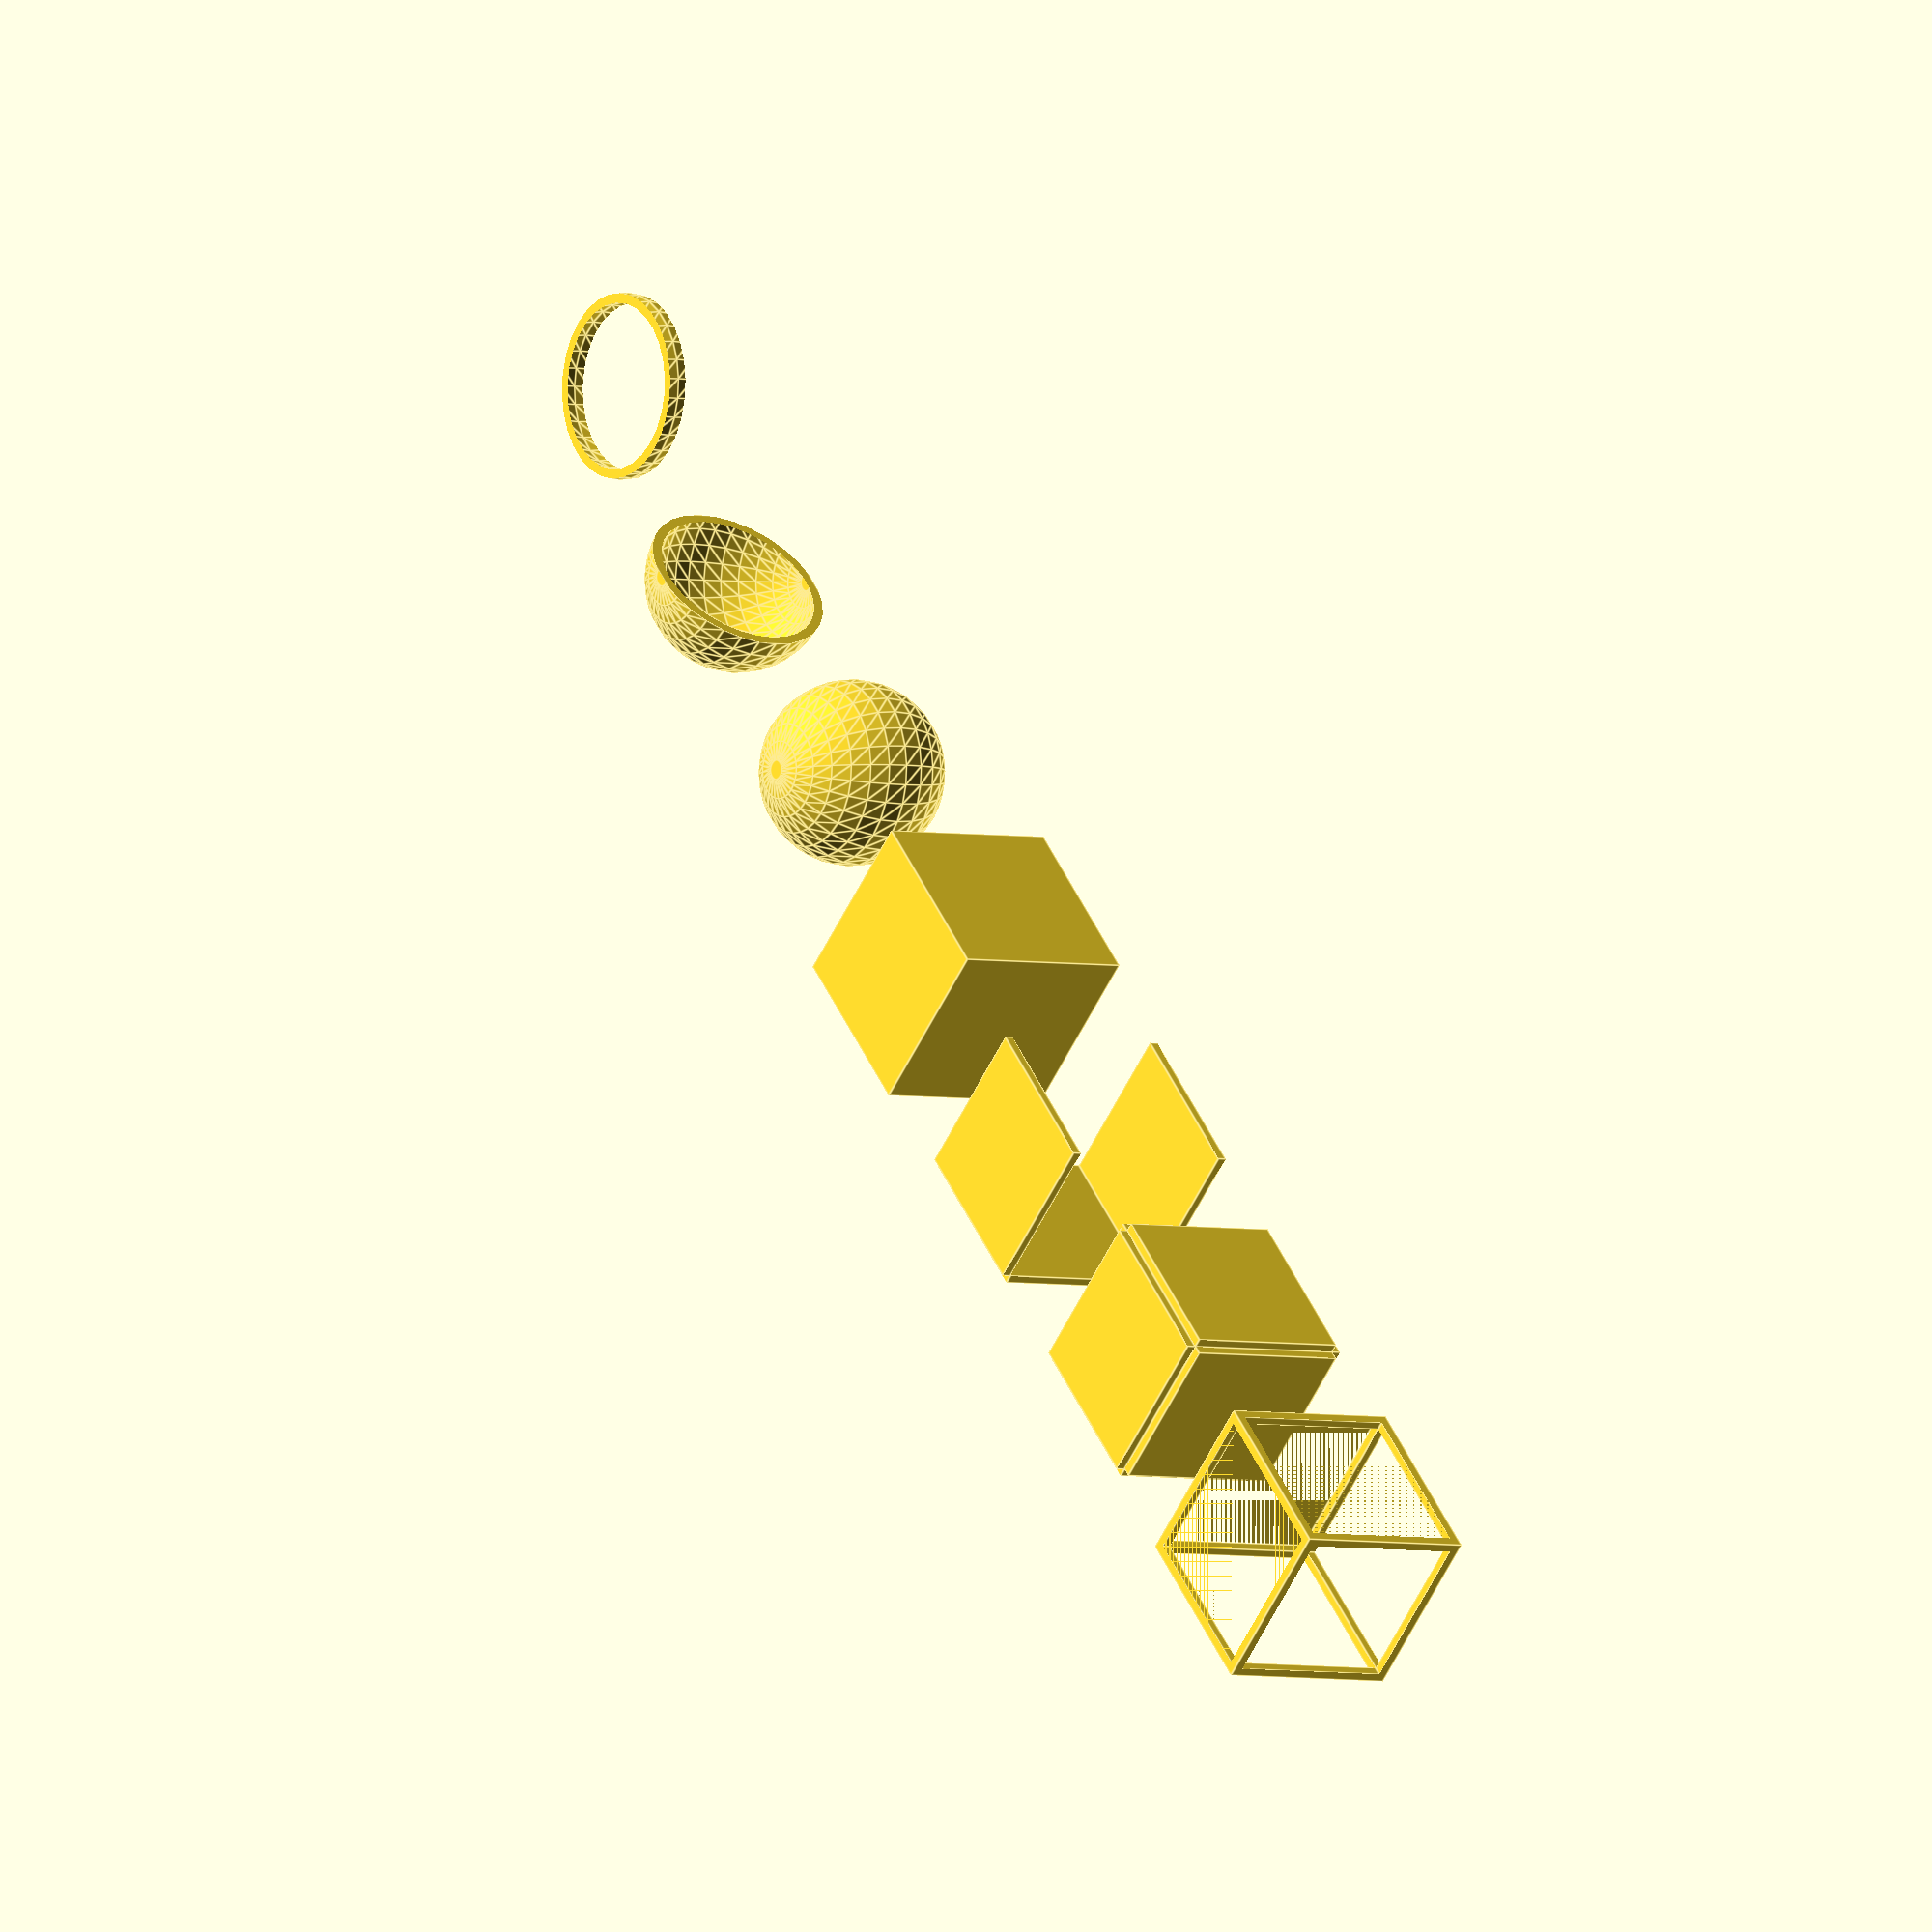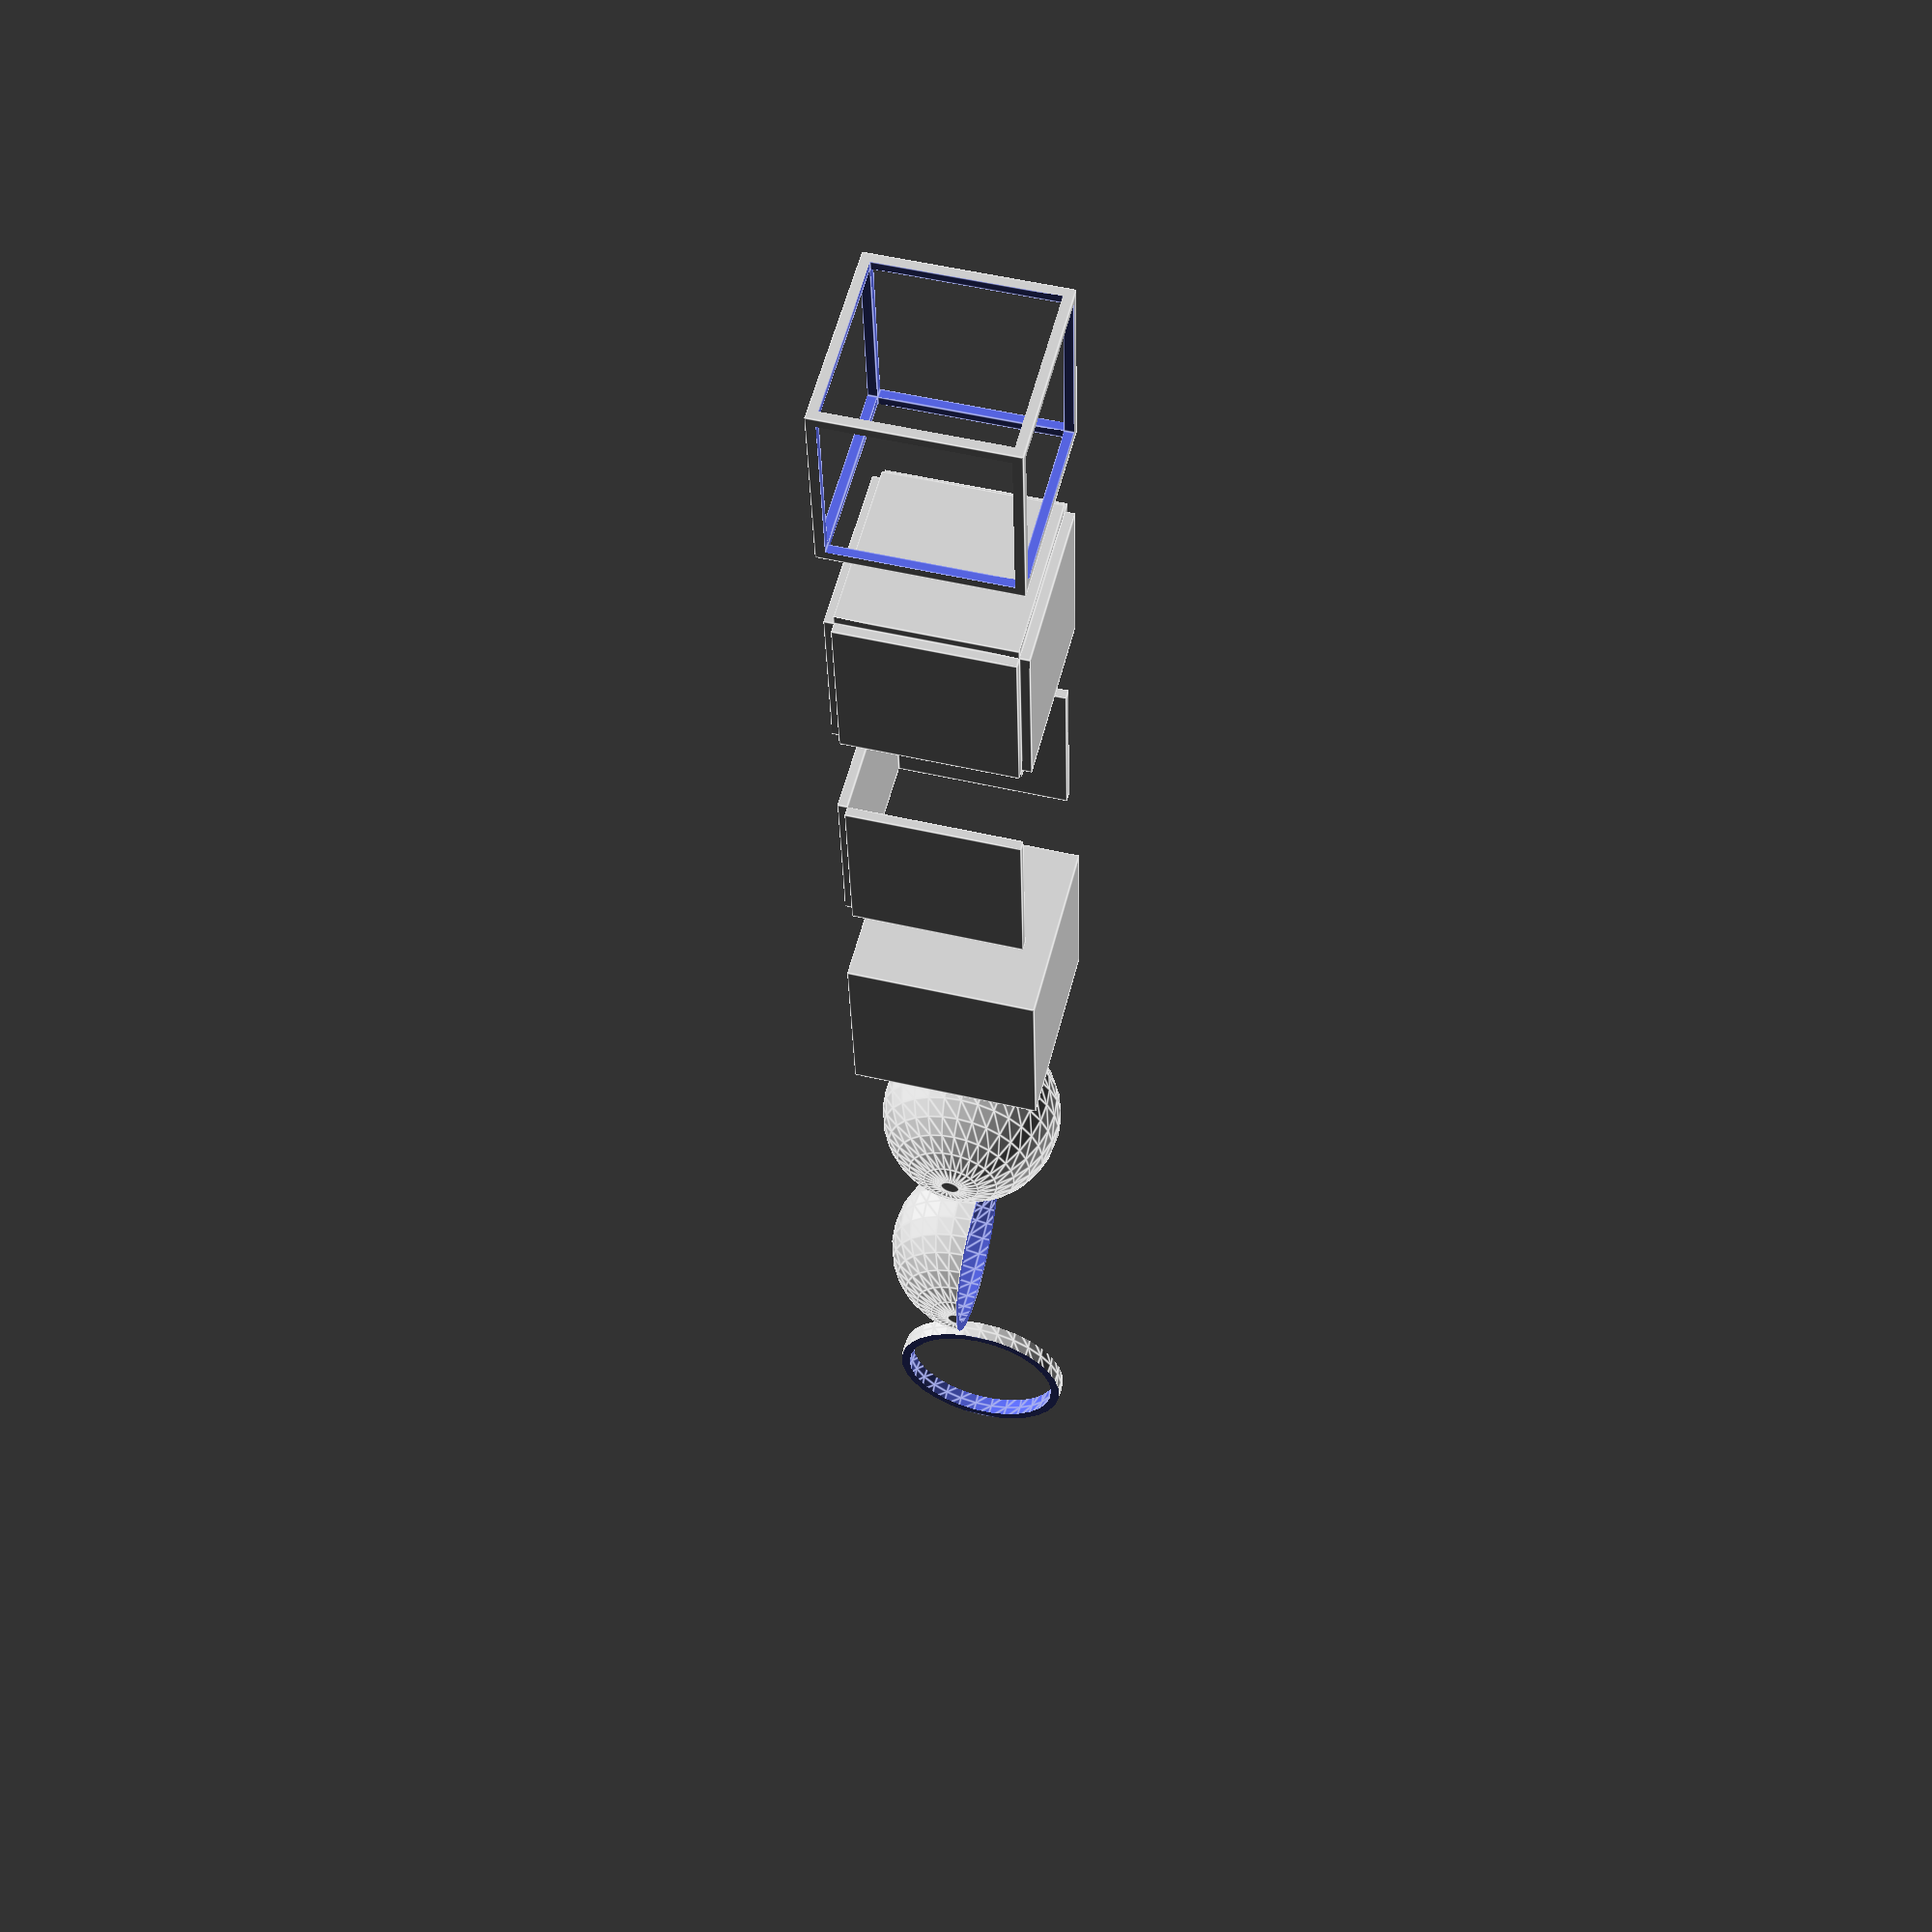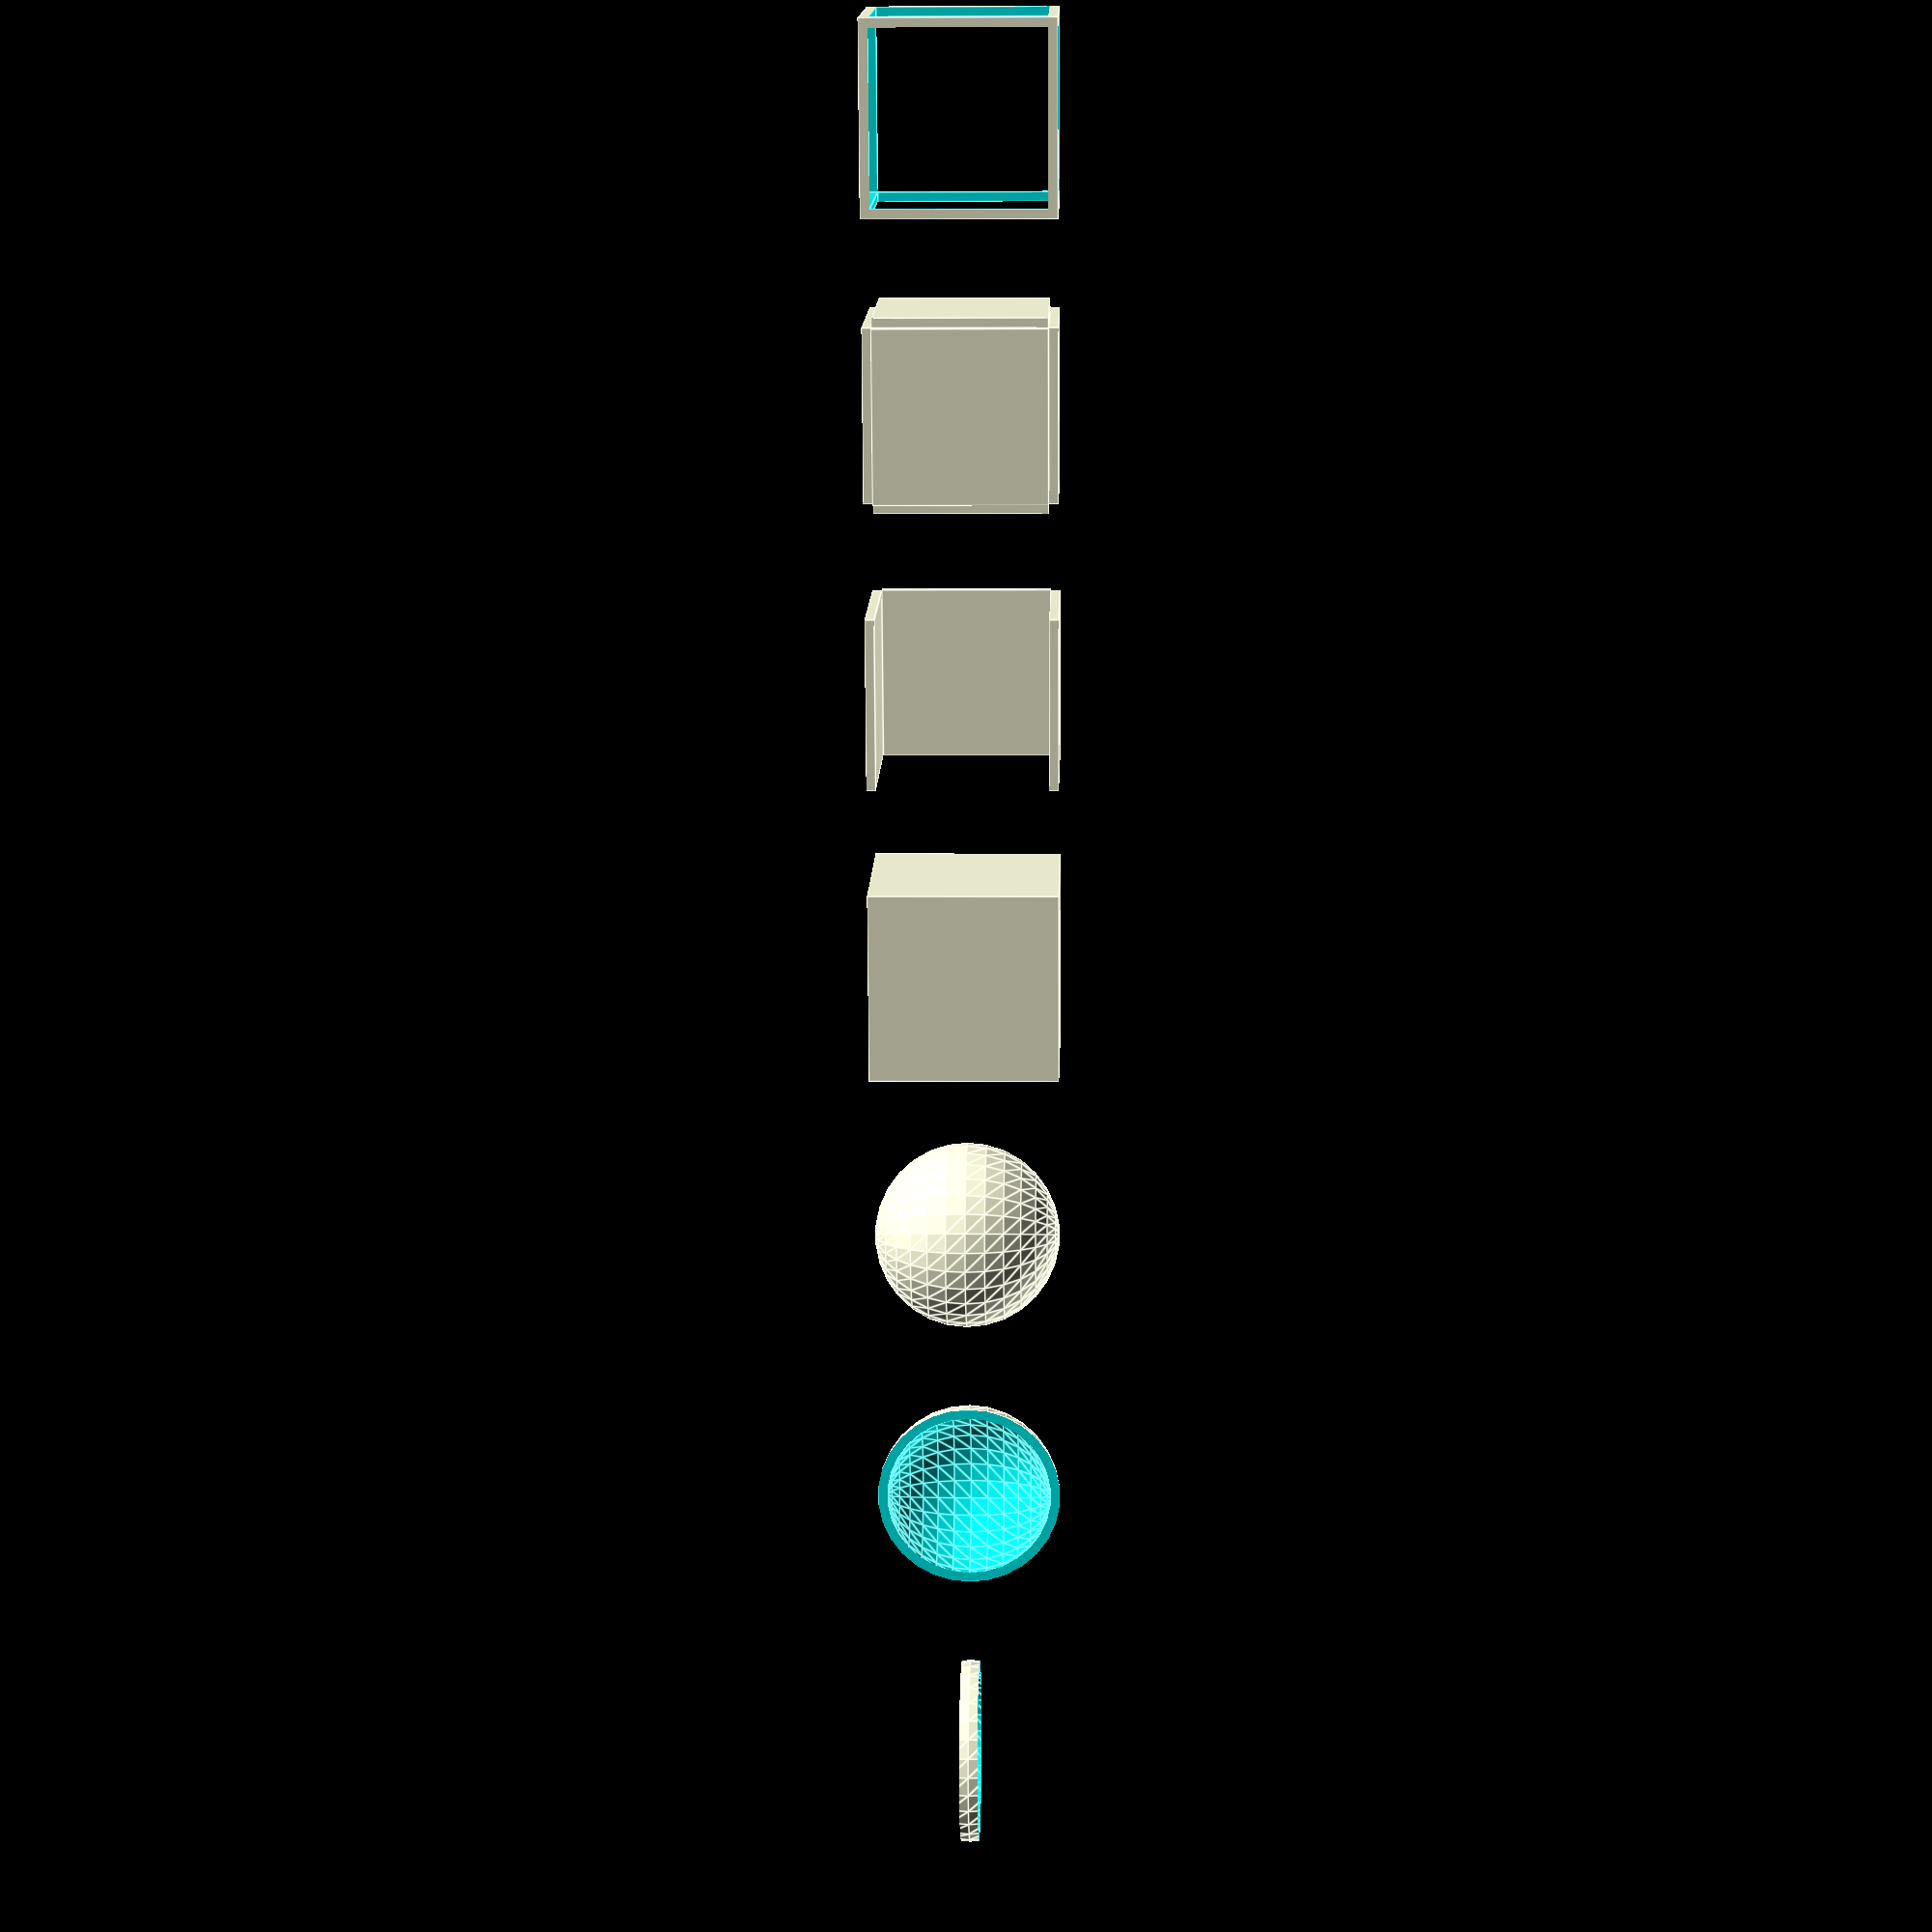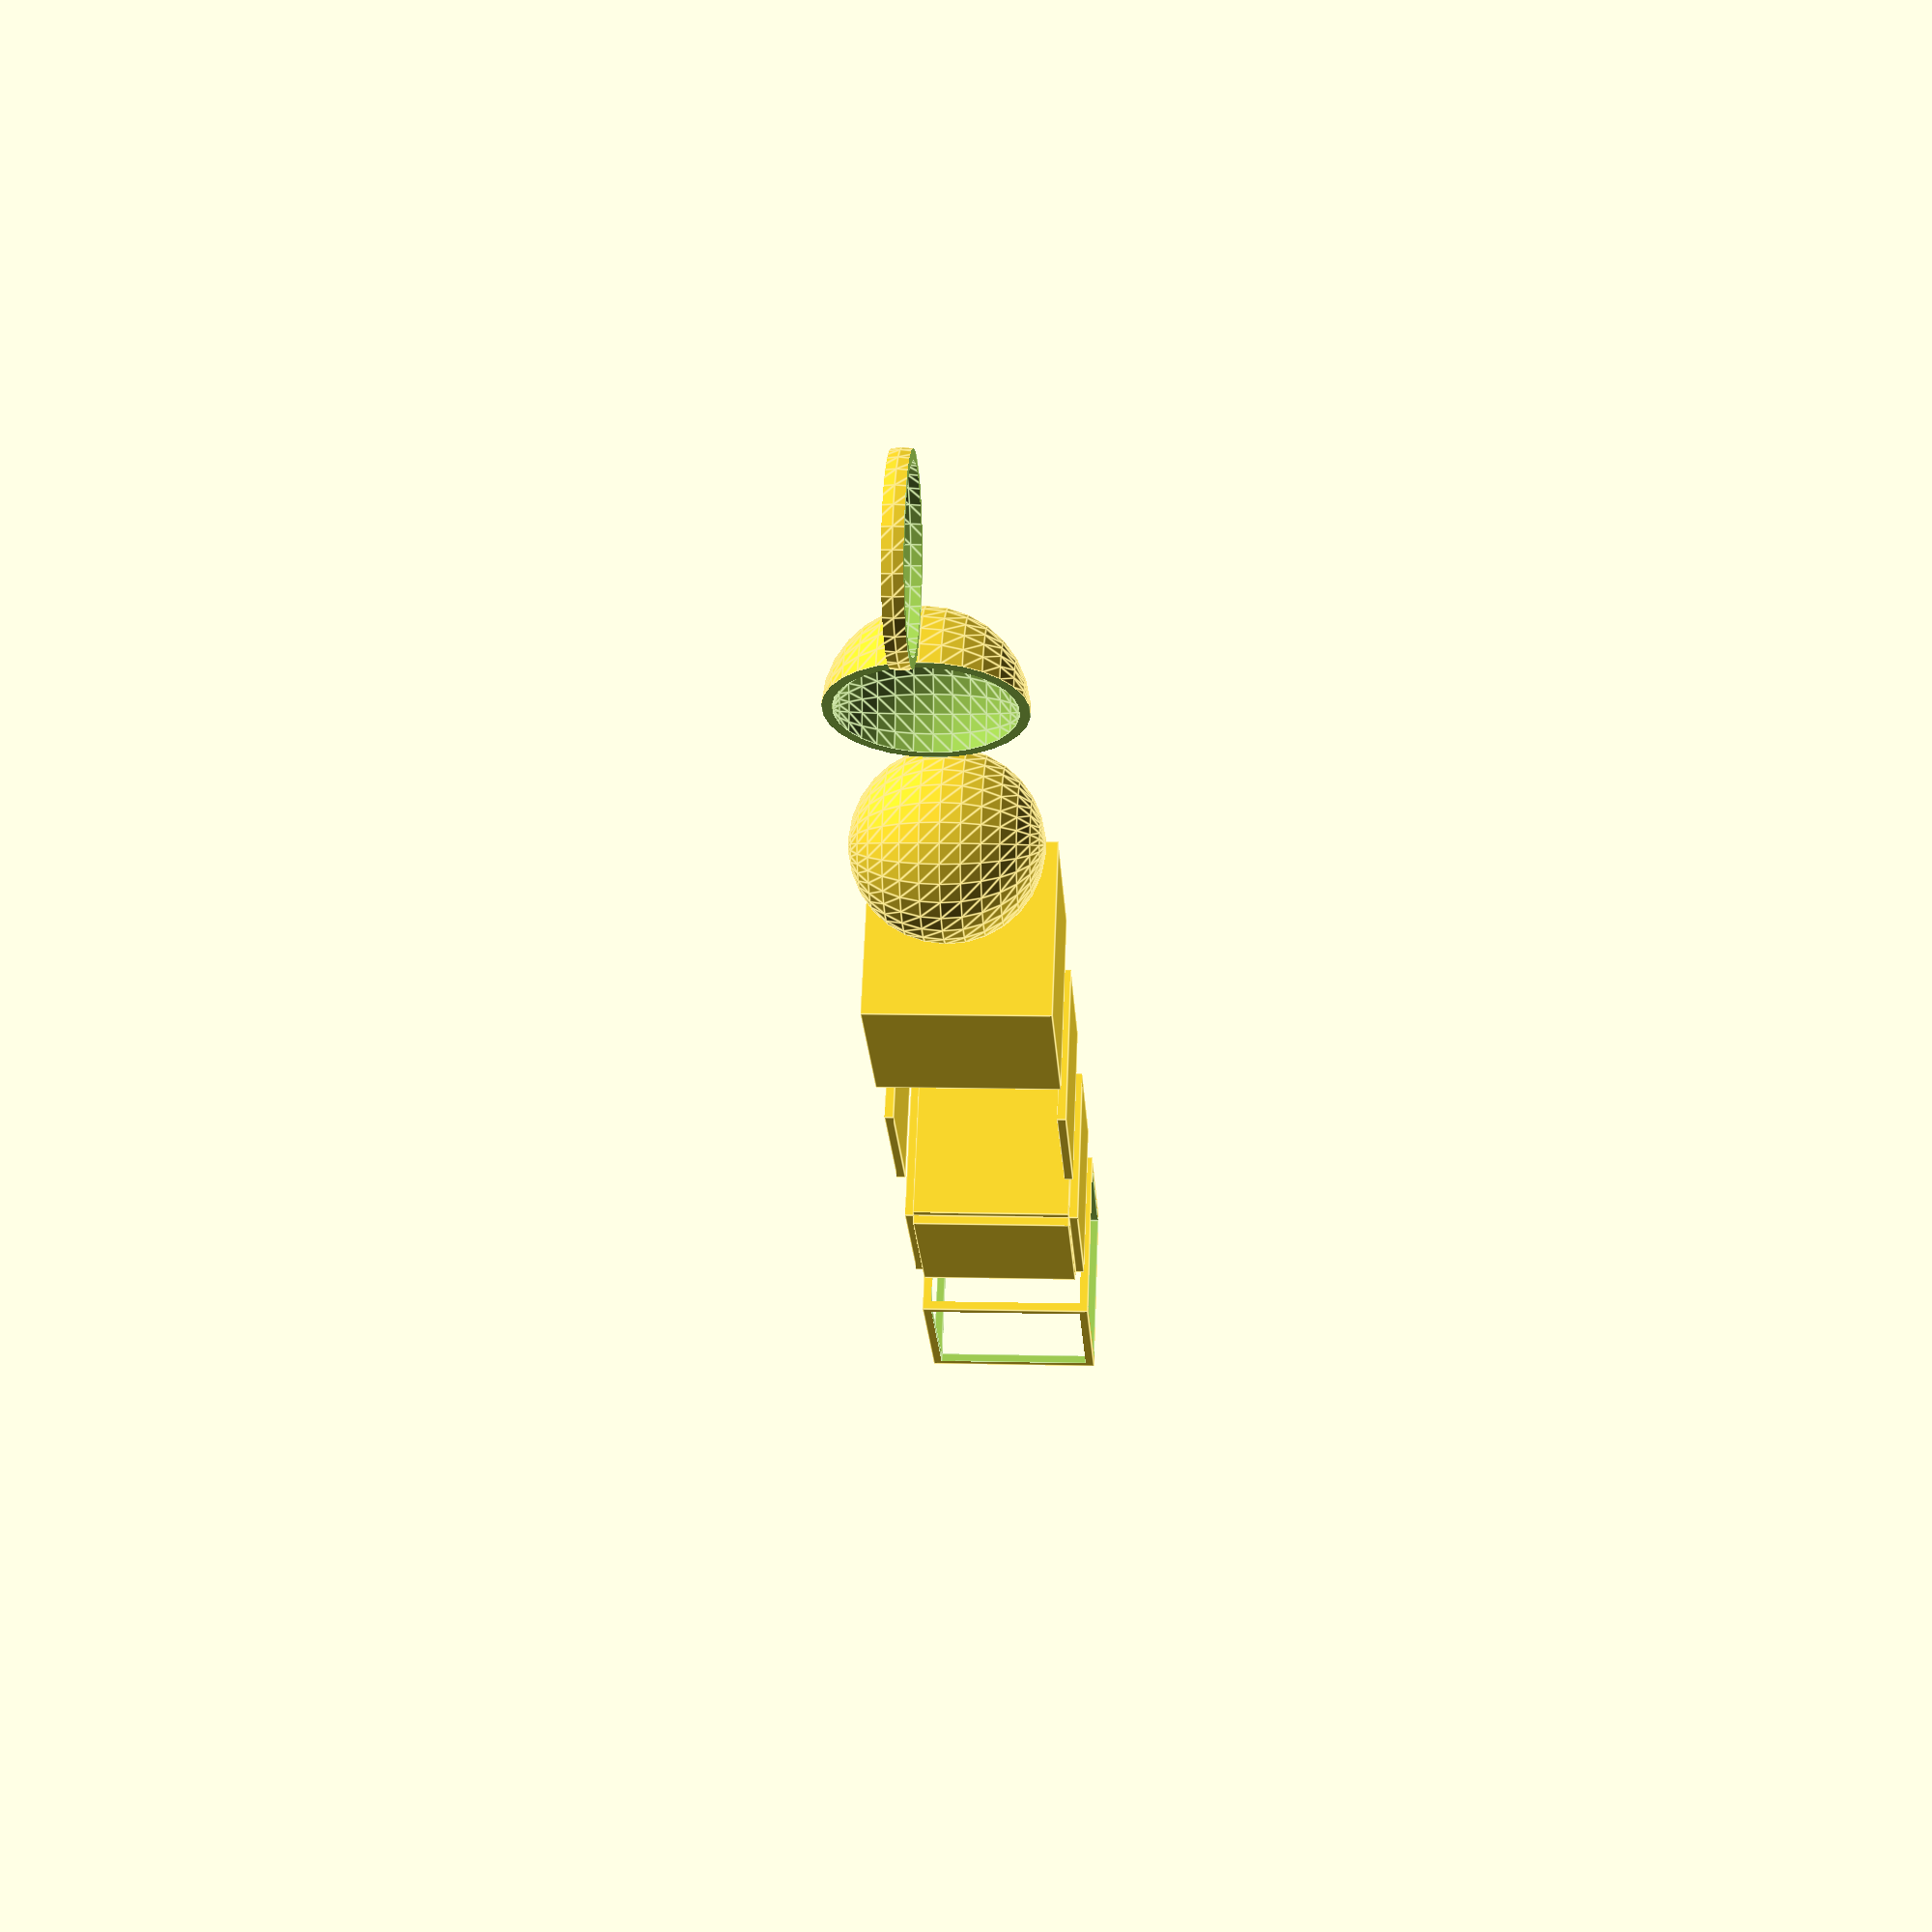
<openscad>
// extended primitives
//
// github.com/pchuck/generative-3d-models
//

// random shortcuts
function rand(min, max) = rands(min, max, 1)[0];
function rand0(max) = rands(0, max, 1)[0];
function rand1(max) = rands(1, max, 1)[0];
function dice(a, b) = rands(-1, 1, 1)[0] > 0 ? a : b;

// a sphere of diameter 's' centered in 3-space (the scad default)
module sphere_centered(s) {
    sphere(s);
}

// a hollow sphere of diameter 's' and thickness 'w'
module sphere_shell(s, w) {
    difference() {
      sphere_centered(s);
      sphere_centered(s - w);
    }
}

// ring of diameter 's' and thickness 'w'
module ring(s, w) {
    difference() {
      sphere_shell(s, w);
      translate([0, 0,  s + w]) cube_centered(s * 2);
      translate([0, 0, -s - w]) cube_centered(s * 2);
    }
}

// a cube centered in 3-space
module cube_centered(s) {
    translate([-s / 2, -s / 2, -s / 2])
    cube(s);
}

// a single side/wall of a cube, with a fixed frame width
// with the specified size, rotation vector and wall width
module cube_wall(s, r, w) {
    ns = s - w * 2;
    rotate(r)
    translate([-ns / 2, -ns / 2, -s / 2])
    cube([ns, ns, w]);
}

// all sides (for subtractively exposing the inside of the cube)
module cube_shell(s, w) {
    cube_wall(s, [  0,   0,  0], w); // top
    cube_wall(s, [  0, 180,  0], w); // bottom
    cube_wall(s, [  0,  90, 90], w); // left
    cube_wall(s, [ 90,  90, 90], w); // back
    cube_wall(s, [180,  90, 90], w); // right
    cube_wall(s, [270,  90, 90], w); // front
}

// a cubic frame (difference between the cube and its walls)
module cube_frame(s, w) {
   fudge = 0.01;
   difference() {
        cube_centered(s - fudge); // cube
        cube_shell(s, w); // minus sides
        cube_centered(s - w * 2 * (1 - fudge));
   }
}

angle = 90;
size = 20;
width = 1;
offset = 30;

// cube centered
translate([offset * 0, 0, 0]) cube_centered(size);

// a few cube walls
translate([offset * 1, 0, 0]) cube_wall(size, [0,         0,     0], width);
translate([offset * 1, 0, 0]) cube_wall(size, [0, angle * 2,     0], width);
translate([offset * 1, 0, 0]) cube_wall(size, [0, angle * 3, angle], width);

// cube shell
translate([offset * 2, 0, 0]) cube_shell(size, width);

// cube frame
translate([offset * 3, 0, 0]) cube_frame(size, width);

// sphere
translate([offset * -1, 0, 0]) sphere_centered(size / 2);

// sphere shell
translate([offset * -2, 0, 0]) {
    difference() {
        sphere_shell(size / 2, width);
        translate([0, -size / 2, 0]) cube_centered(size);
    }
}

// ring
translate([offset * -3, 0, 0]) ring(size / 2, width);

</openscad>
<views>
elev=3.2 azim=134.0 roll=234.3 proj=o view=edges
elev=302.9 azim=268.7 roll=14.2 proj=p view=edges
elev=177.3 azim=101.6 roll=88.4 proj=p view=edges
elev=172.1 azim=211.8 roll=265.7 proj=p view=edges
</views>
